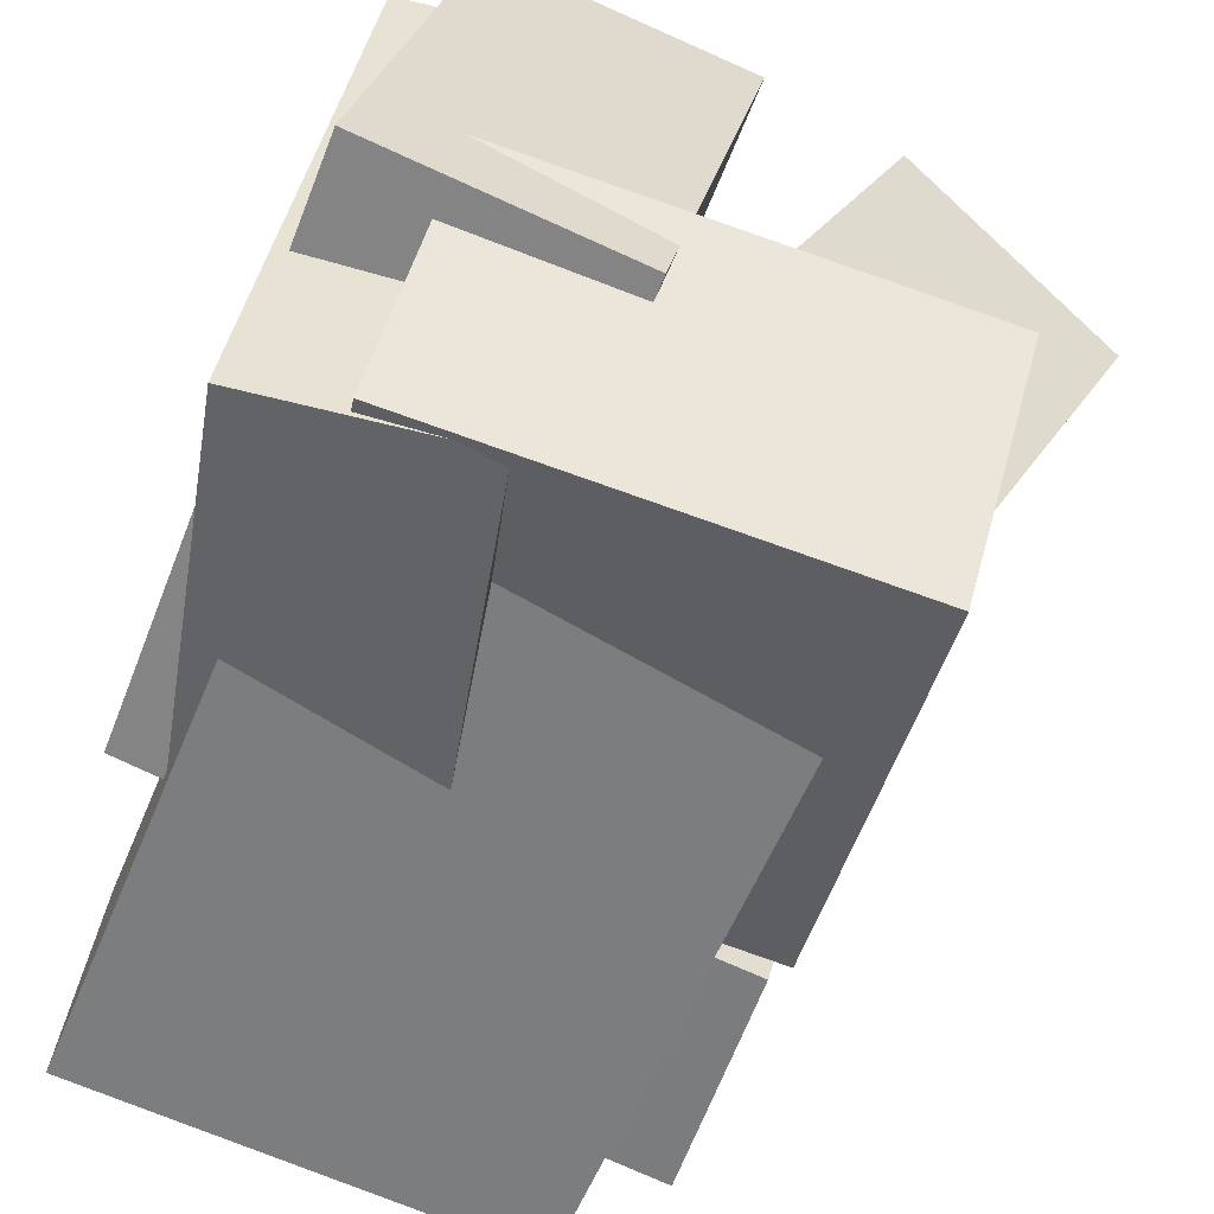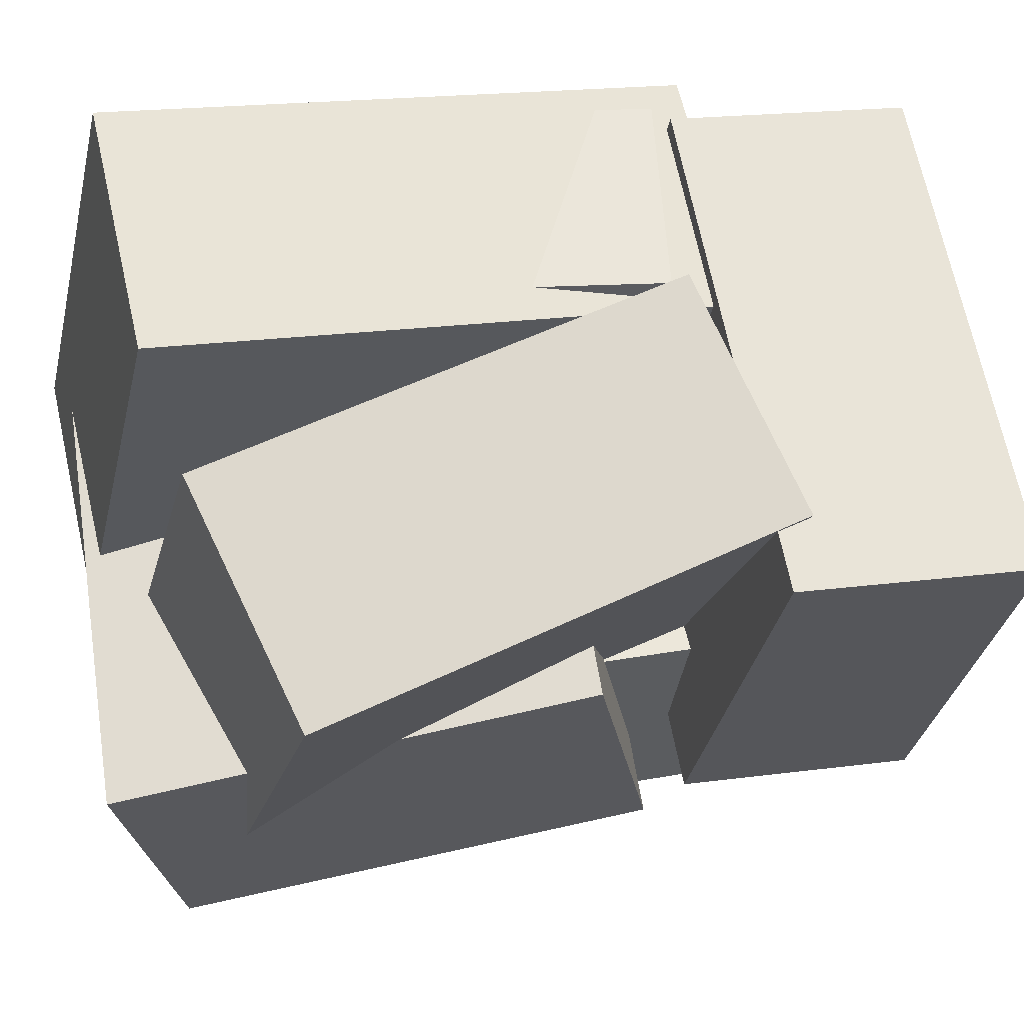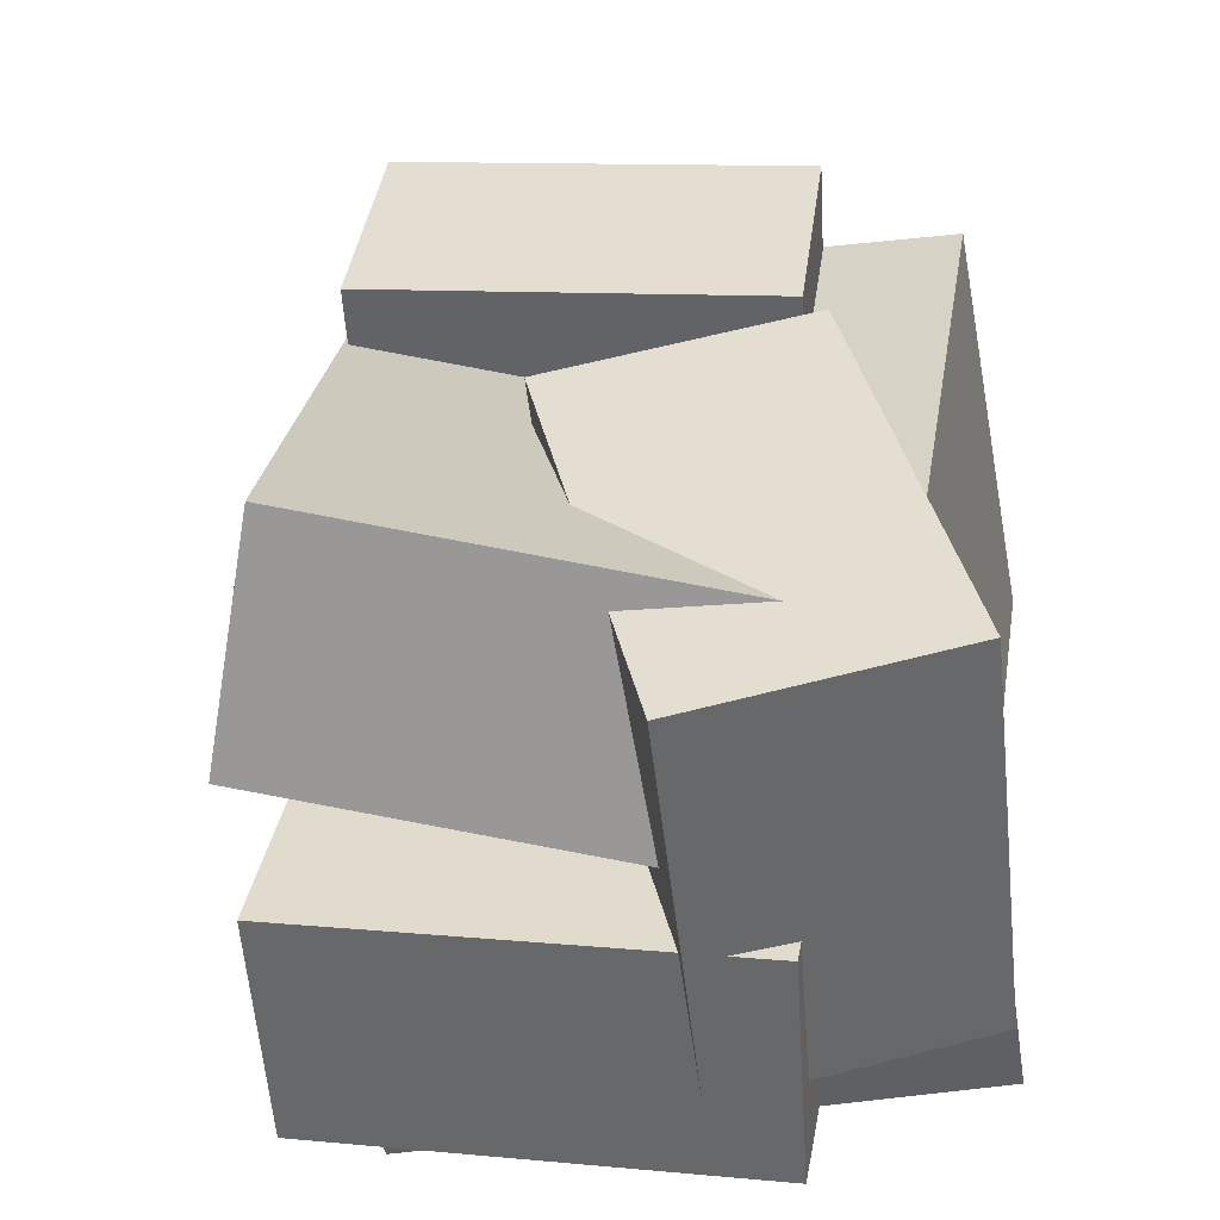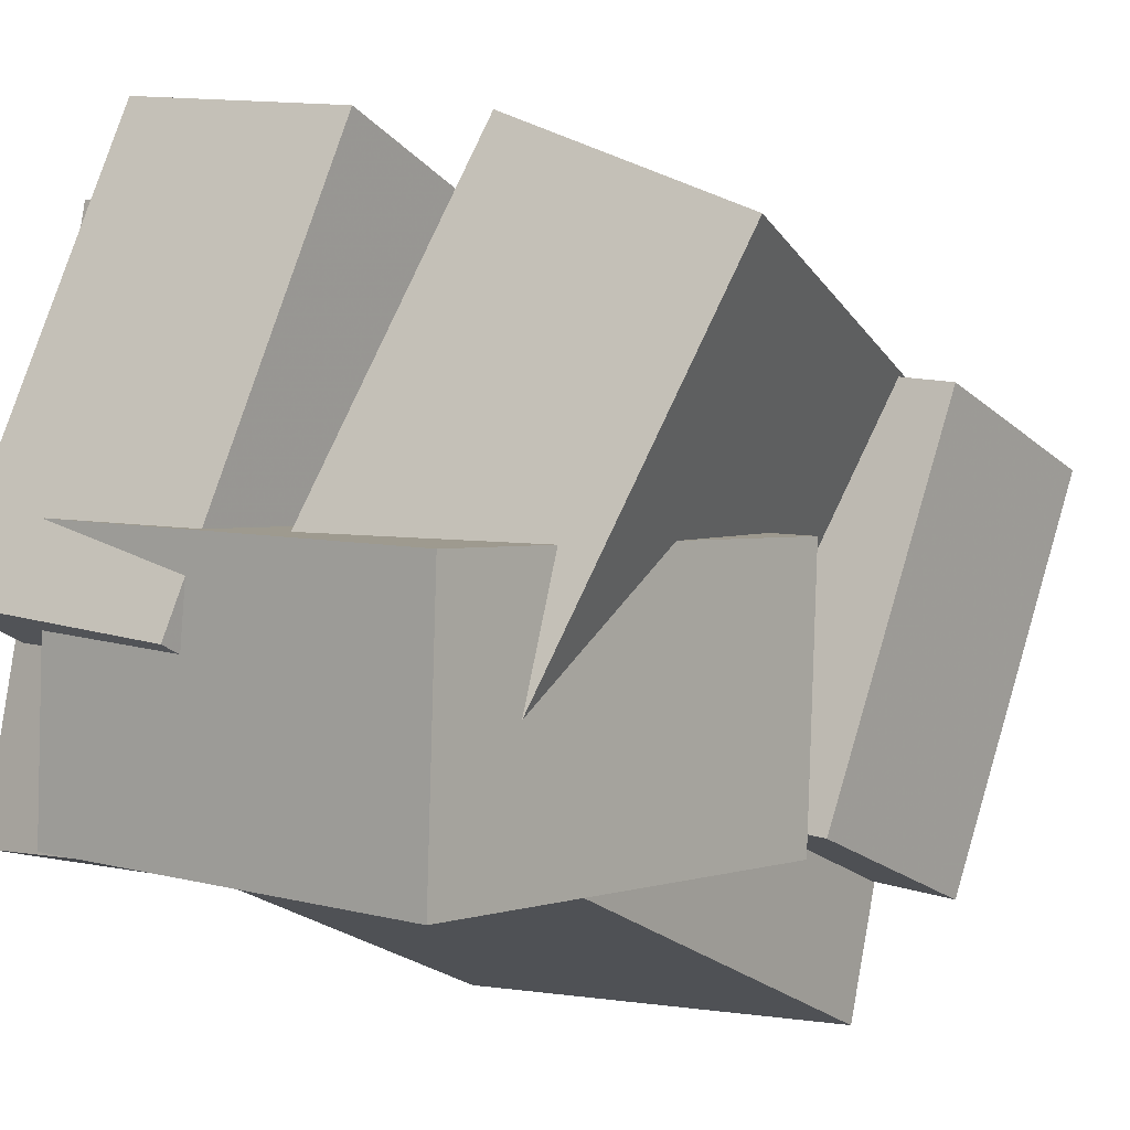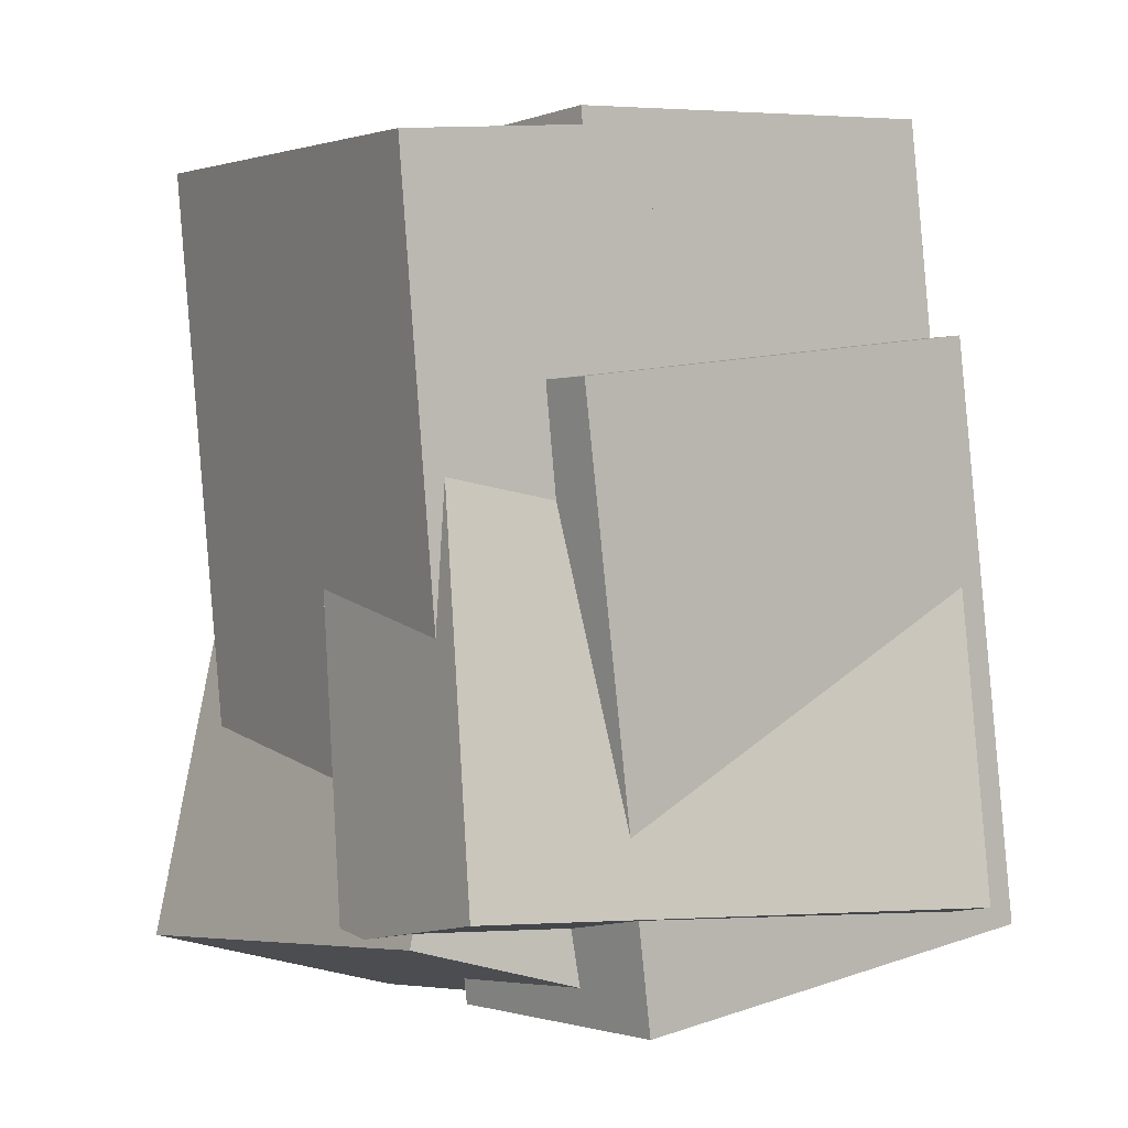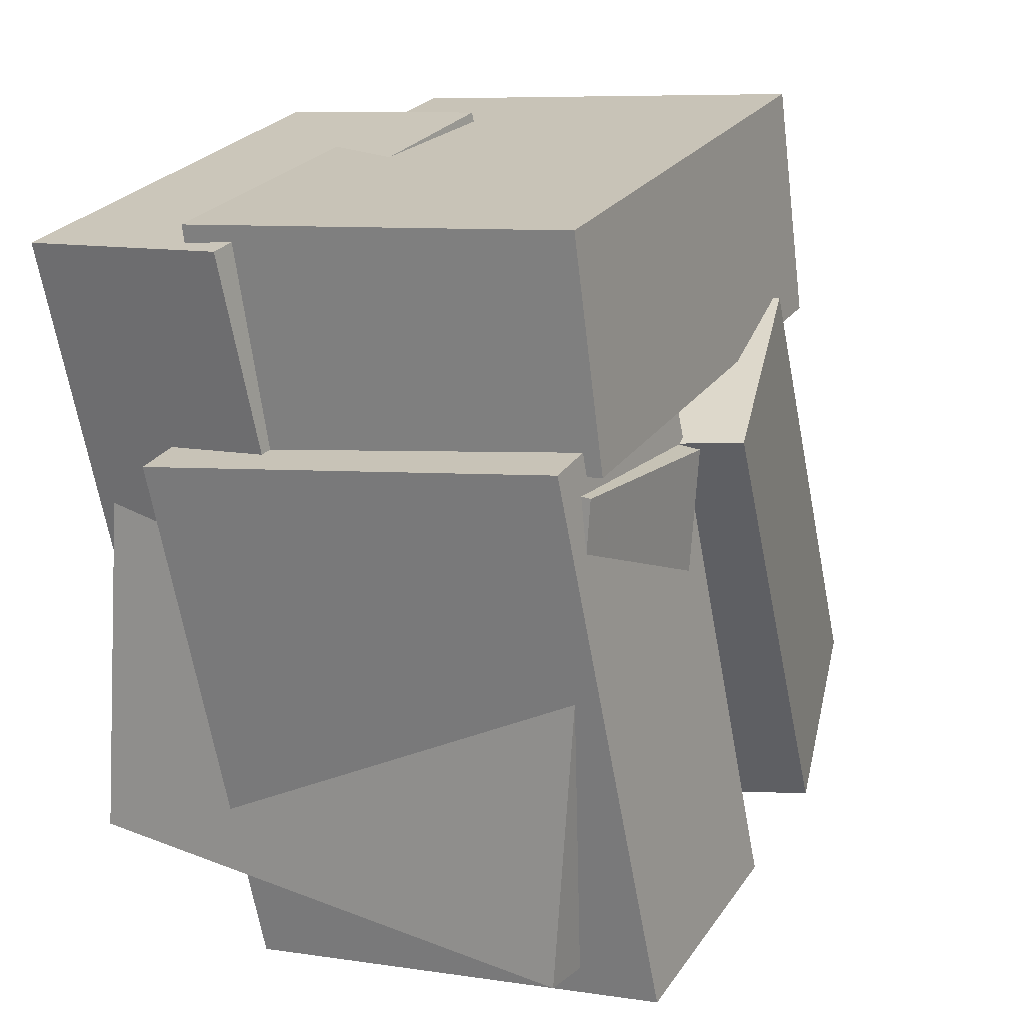
<metadata>
{"format":"obj","ext":"obj","renderer":"f3d","projection":"perspective","resolution":1024,"background":"white","views":[{"elev":-49.6,"azim":-15.8,"up":"+Z"},{"elev":47.0,"azim":79.9,"up":"+Z"},{"elev":-51.4,"azim":108.9,"up":"+Y"},{"elev":-13.8,"azim":37.8,"up":"+Z"},{"elev":-4.4,"azim":-114.8,"up":"+Y"},{"elev":23.9,"azim":-47.7,"up":"+Y"}]}
</metadata>
<code>
v -0.3912 0.0792 -0.1666
v -0.2424 0.1507 0.3755
v -0.4066 0.3928 -0.2038
v -0.2577 0.4643 0.3384
v 0.2645 0.08979 -0.3481
v 0.4134 0.1613 0.1941
v 0.2492 0.4034 -0.3852
v 0.398 0.4749 0.1569
f 1.0 7.0 5.0
f 1.0 3.0 7.0
f 1.0 4.0 3.0
f 1.0 2.0 4.0
f 3.0 8.0 7.0
f 3.0 4.0 8.0
f 5.0 7.0 8.0
f 5.0 8.0 6.0
f 1.0 5.0 6.0
f 1.0 6.0 2.0
f 2.0 6.0 8.0
f 2.0 8.0 4.0
v -0.001214 -0.5952 -0.1601
v 0.2584 -0.5212 0.3585
v -0.212 0.03589 -0.1446
v 0.0476 0.1098 0.3741
v 0.2747 -0.4992 -0.3119
v 0.5343 -0.4253 0.2067
v 0.06387 0.1318 -0.2964
v 0.3235 0.2058 0.2223
f 9.0 15.0 13.0
f 9.0 11.0 15.0
f 9.0 12.0 11.0
f 9.0 10.0 12.0
f 11.0 16.0 15.0
f 11.0 12.0 16.0
f 13.0 15.0 16.0
f 13.0 16.0 14.0
f 9.0 13.0 14.0
f 9.0 14.0 10.0
f 10.0 14.0 16.0
f 10.0 16.0 12.0
v -0.3719 -0.4394 -0.3508
v -0.3301 -0.3914 -0.0246
v -0.463 0.3283 -0.4519
v -0.4212 0.3762 -0.1258
v 0.1954 -0.3827 -0.4318
v 0.2372 -0.3348 -0.1056
v 0.1042 0.3849 -0.5329
v 0.146 0.4329 -0.2068
f 17.0 23.0 21.0
f 17.0 19.0 23.0
f 17.0 20.0 19.0
f 17.0 18.0 20.0
f 19.0 24.0 23.0
f 19.0 20.0 24.0
f 21.0 23.0 24.0
f 21.0 24.0 22.0
f 17.0 21.0 22.0
f 17.0 22.0 18.0
f 18.0 22.0 24.0
f 18.0 24.0 20.0
v -0.4 -0.6813 -0.1134
v -0.2443 -0.5714 0.4857
v -0.4741 0.06598 -0.2312
v -0.3184 0.1759 0.3679
v -0.07027 -0.6626 -0.2025
v 0.08546 -0.5527 0.3966
v -0.1443 0.08461 -0.3204
v 0.01139 0.1945 0.2788
f 25.0 31.0 29.0
f 25.0 27.0 31.0
f 25.0 28.0 27.0
f 25.0 26.0 28.0
f 27.0 32.0 31.0
f 27.0 28.0 32.0
f 29.0 31.0 32.0
f 29.0 32.0 30.0
f 25.0 29.0 30.0
f 25.0 30.0 26.0
f 26.0 30.0 32.0
f 26.0 32.0 28.0
v -0.3415 -0.5758 -0.3859
v -0.2659 -0.6557 -0.03316
v -0.3016 0.0436 -0.2542
v -0.2261 -0.03624 0.09851
v 0.2331 -0.5862 -0.5113
v 0.3087 -0.666 -0.1586
v 0.2729 0.0333 -0.3796
v 0.3485 -0.04654 -0.0269
f 33.0 39.0 37.0
f 33.0 35.0 39.0
f 33.0 36.0 35.0
f 33.0 34.0 36.0
f 35.0 40.0 39.0
f 35.0 36.0 40.0
f 37.0 39.0 40.0
f 37.0 40.0 38.0
f 33.0 37.0 38.0
f 33.0 38.0 34.0
f 34.0 38.0 40.0
f 34.0 40.0 36.0
v -0.4702 -0.5426 -0.3667
v -0.3421 -0.544 0.3883
v -0.3941 0.1321 -0.3784
v -0.266 0.1306 0.3766
v -0.1927 -0.5747 -0.4139
v -0.06459 -0.5762 0.3412
v -0.1165 0.09991 -0.4255
v 0.01157 0.0985 0.3295
f 41.0 47.0 45.0
f 41.0 43.0 47.0
f 41.0 44.0 43.0
f 41.0 42.0 44.0
f 43.0 48.0 47.0
f 43.0 44.0 48.0
f 45.0 47.0 48.0
f 45.0 48.0 46.0
f 41.0 45.0 46.0
f 41.0 46.0 42.0
f 42.0 46.0 48.0
f 42.0 48.0 44.0

</code>
